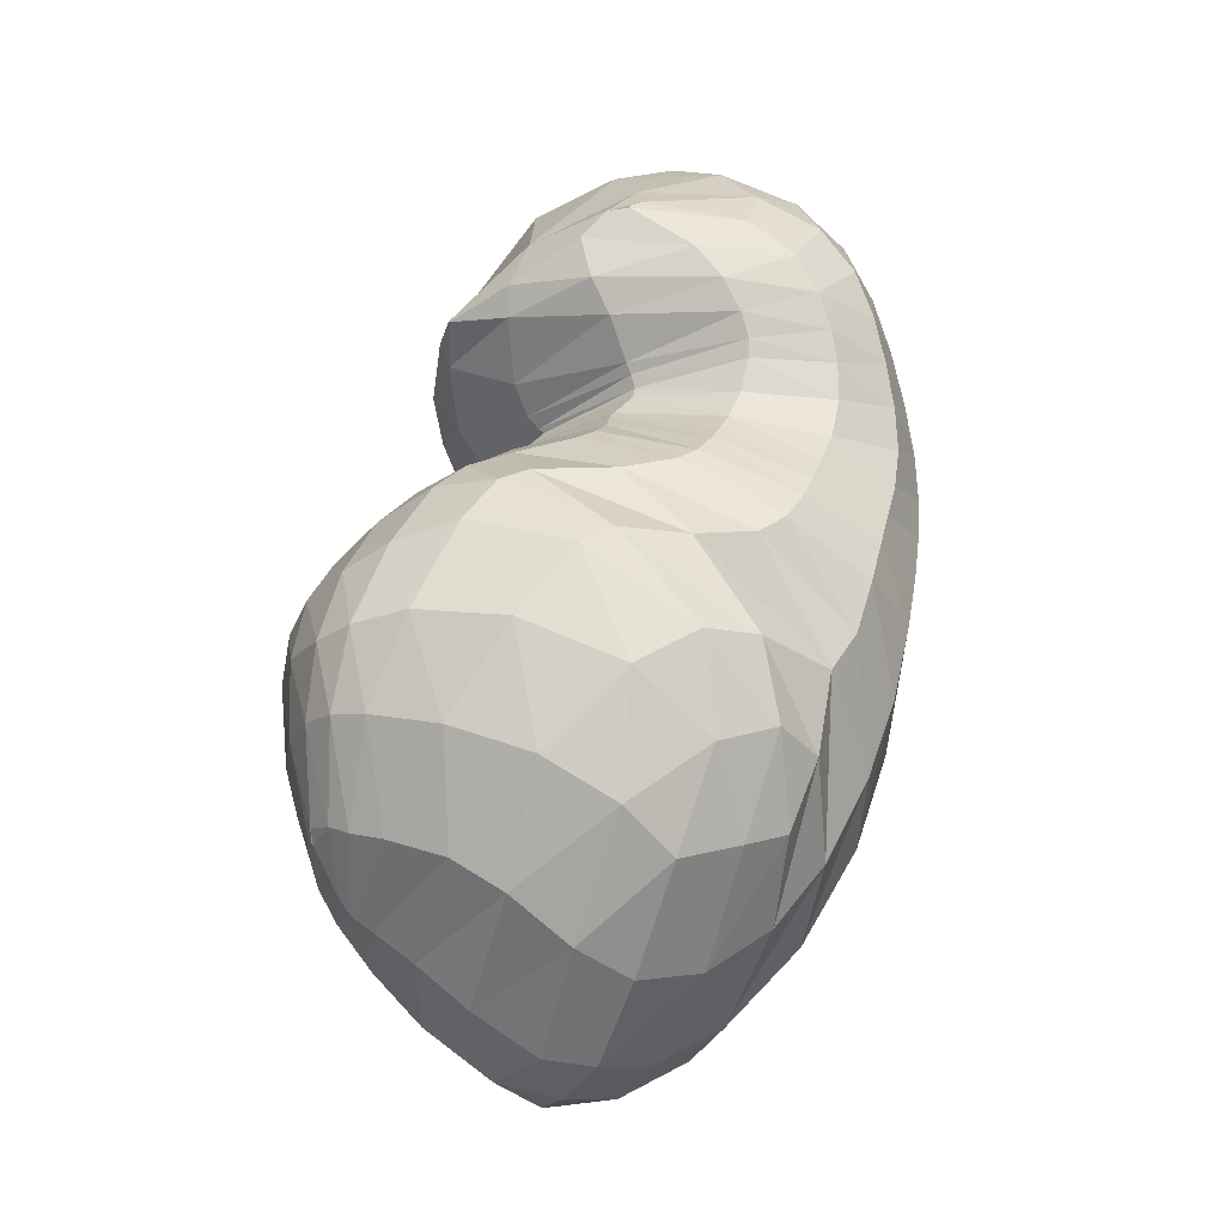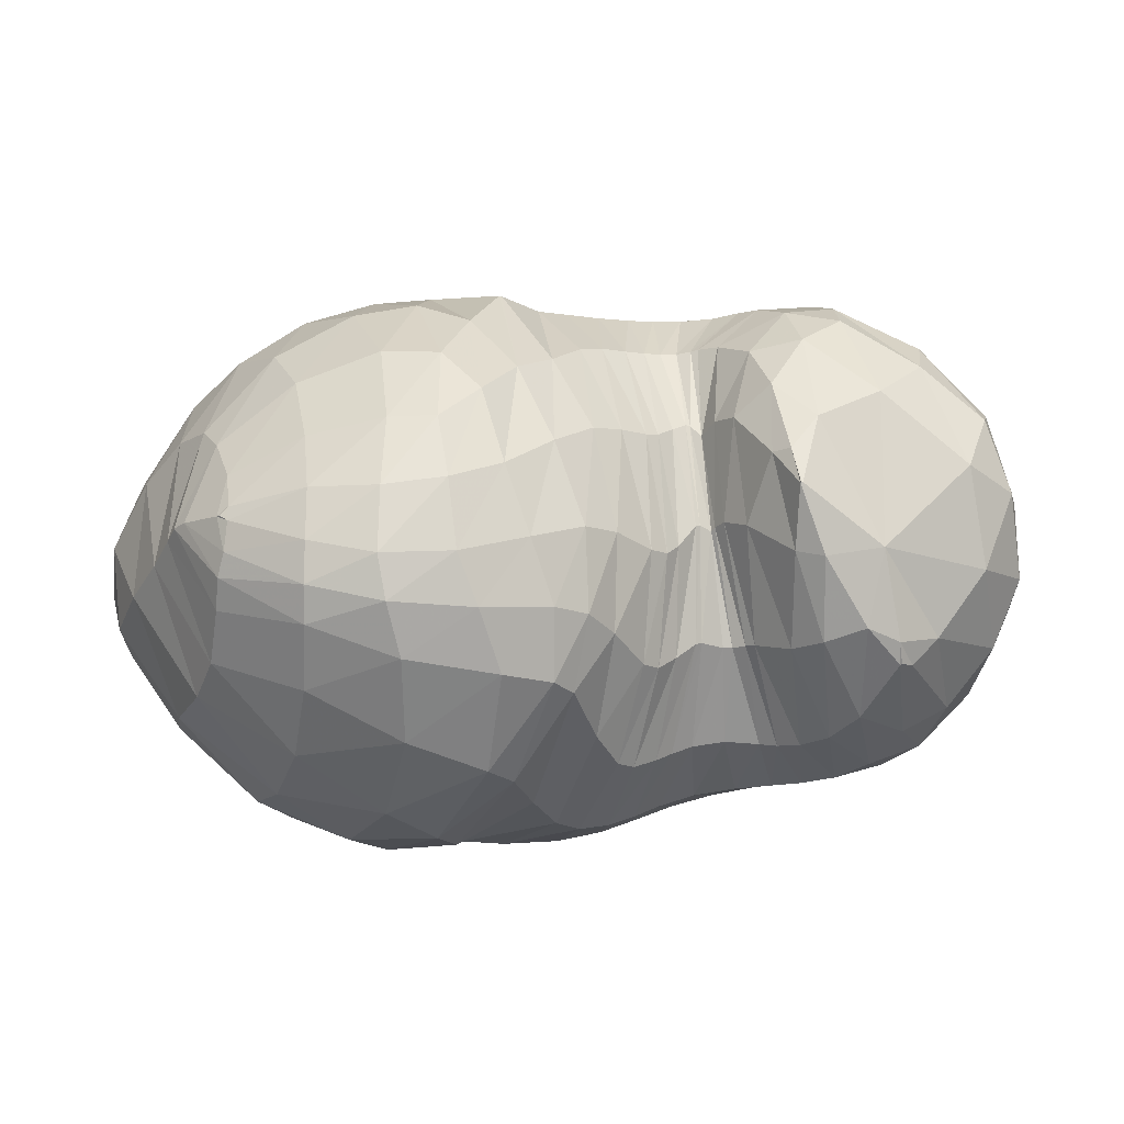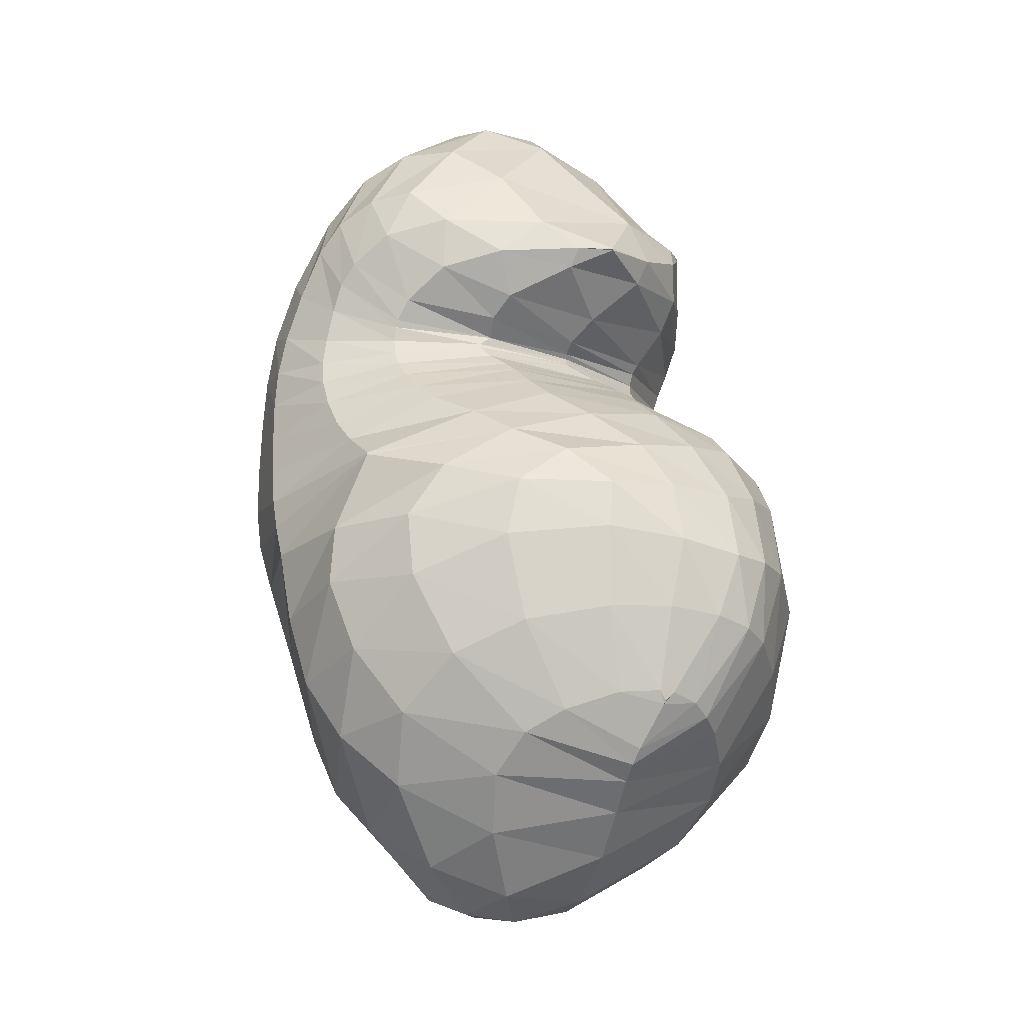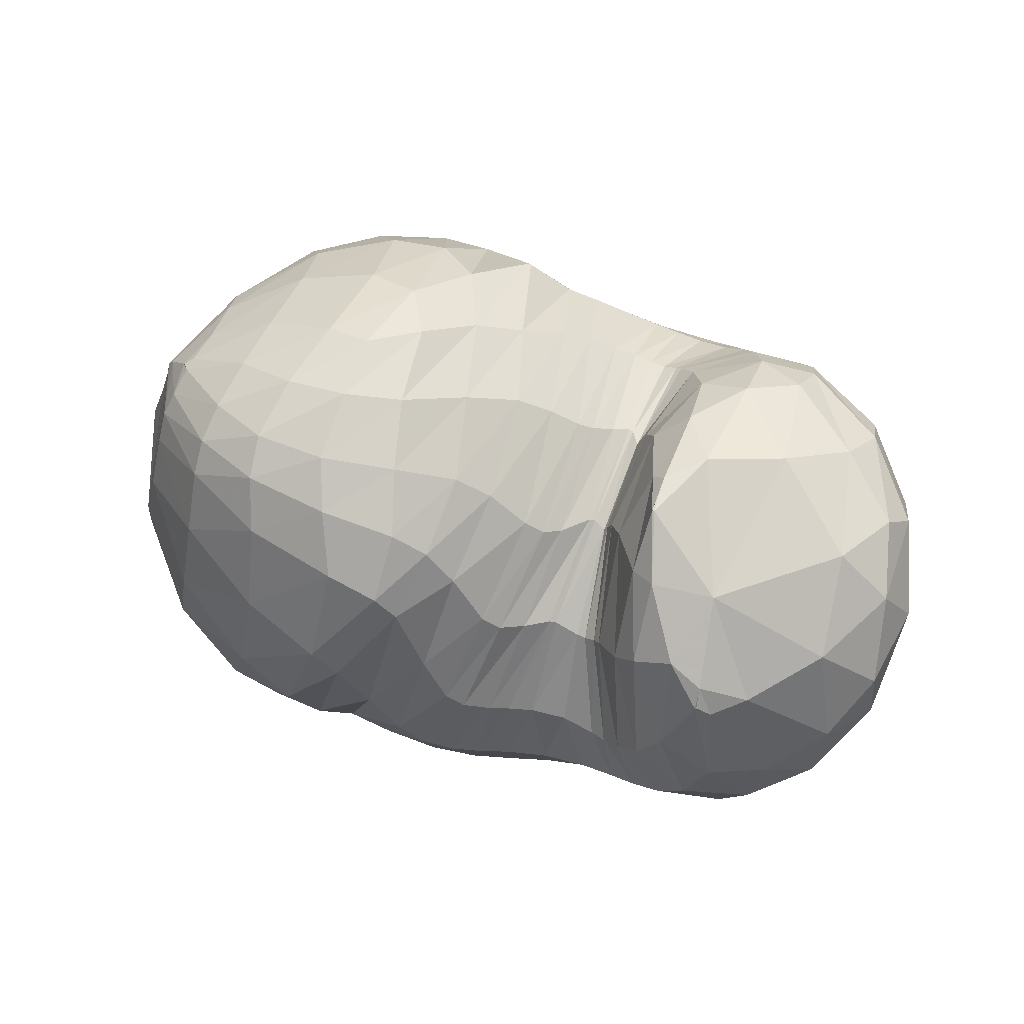
<metadata>
{"format":"obj","ext":"obj","renderer":"f3d","projection":"perspective","resolution":1024,"background":"white","views":[{"elev":56.7,"azim":-79.4,"up":"+Z"},{"elev":41.6,"azim":-9.9,"up":"+Y"},{"elev":60.9,"azim":-98.8,"up":"+Y"},{"elev":43.3,"azim":20.4,"up":"+Y"}]}
</metadata>
<code>
v 88.86 167.8 164.6
v 112.7 173.2 186
v 155 172.5 197.2
v 195.4 162.2 181.5
v 217.2 144 174.9
v 227.4 137.5 167.6
v 236.2 137.1 158.6
v 239.8 134.6 159.1
v 243.1 140.1 161.6
v 258.7 148.5 188
v 286.2 147.7 189.9
v 78.11 158.3 154.9
v 109.6 154.5 201.5
v 164.4 140.4 217.3
v 186.3 126.1 214.1
v 201.2 87.71 209
v 214.6 80.36 202.8
v 227.8 77.46 196.3
v 249.8 75.05 196.7
v 261.1 79.41 203.2
v 277.5 95.98 210.1
v 288.6 117.7 210.6
v 72.14 147.5 149.9
v 102.9 107.3 207.3
v 143.5 71.31 215.2
v 58.57 118.5 140.9
v 89.75 68.52 187.7
v 109.4 41.18 174.4
v 154.1 37.05 187.7
v 185.9 29.93 186.7
v 213.2 28.39 180.7
v 241.6 28.24 173.8
v 269.3 35.97 179.4
v 294.7 49.33 189
v 311 82.19 197.7
v 53.99 82.62 129.2
v 78.49 51.37 113.2
v 133.1 22.57 128.1
v 193.6 18.57 131.8
v 236.4 23.57 125.4
v 271.5 32.6 128.1
v 305.2 48.33 138.8
v 331.5 73.81 159.2
v 338.8 112.5 174.4
v 53.03 98.63 95.22
v 80.05 75.82 76.62
v 130.5 65.02 67.6
v 192.2 80.07 53.49
v 228.4 85.52 53.26
v 263.5 95.86 60.22
v 297.1 115.4 74.81
v 332.6 136.7 113.6
v 331.5 154.9 144
v 83.5 143.2 78.74
v 123.3 142.7 53.71
v 170.3 145.2 50.47
v 192 143.3 49.9
v 219.2 139.5 52.06
v 245.4 141 56.6
v 270.8 149.6 68.31
v 290.3 162.8 85.2
v 291.1 175.4 111.2
v 111 176.5 101.2
v 157.2 185.3 93.48
v 116.5 183.4 151.2
v 155.4 191.8 158.6
v 183.3 185.5 130.8
v 207 172.7 108.5
v 223.3 164 100.4
v 235.5 159.3 97.82
v 245.2 160.5 99.54
v 252.7 165.3 105
v 261.6 175 139.2
v 261.4 167.9 178.7
v 91.16 168.2 167.6
v 88.14 167 163.9
v 91.75 169.8 163.3
v 132.4 174.2 196.1
v 89.01 162.1 174.5
v 110.7 165 195.8
v 115.1 180 170.7
v 135.8 184.2 178.3
v 177.5 168.5 190.3
v 133.1 164.2 206.1
v 159.4 159.5 208.1
v 155.5 184.7 178.4
v 173 182 171.7
v 205.9 154.8 177.4
v 182.1 152.8 204.6
v 192.8 146 202
v 190.1 177.2 157.9
v 204.2 171 146.4
v 222.8 139.5 172.4
v 201.2 134.7 199.9
v 210.6 118.7 198.3
v 214.1 164.8 141.2
v 222.7 159.2 137.9
v 234.7 137.7 159.3
v 216 113.9 195.8
v 222.7 112 190.5
v 227.2 156.6 135.3
v 232.8 154.1 130.7
v 239.7 134.6 159.1
v 230 112.1 185.6
v 232 111.4 184.7
v 237.7 153.1 127.8
v 239.1 152.6 128.1
v 240.9 136.2 159.4
v 239.3 107.3 183.7
v 242.2 107.1 184.2
v 242 151.3 132.1
v 242.1 151.3 132.2
v 248.2 145 170
v 245.9 109 185.8
v 248.3 110.8 188
v 245.6 158.1 133.9
v 249.9 164.3 140.5
v 266.6 150 193.3
v 257 117.5 198.2
v 265.2 124.5 204.2
v 256.5 167.3 162.9
v 261.3 167.4 178.8
v 278 130.1 206
v 288.4 124.1 207.6
v 302.9 117.6 201.4
v 322.4 128.1 184.6
v 320.8 153.5 163.2
v 295.5 171.6 144.3
v 272.3 173.8 155.8
v 262.1 167.5 178.7
v 86.38 155.4 178
v 74.78 154.3 152.2
v 90.23 169.2 133
v 92.6 171.1 150.6
v 135.9 148.3 213.9
v 84.77 145.3 181.1
v 107.5 133.1 206.5
v 179.9 133.5 216.2
v 135.1 119.9 219.9
v 158.8 107.2 223.5
v 194 102.5 210.5
v 166.8 98.93 221.3
v 173.9 79.29 213
v 206.6 83.09 206.9
v 182.1 62.26 207.4
v 189.8 55.64 205.3
v 220.4 79.09 199.7
v 200 52.19 202.2
v 209.2 50.66 198.6
v 238.9 75.64 194.2
v 218.1 49.44 194.6
v 230.9 47.69 190.2
v 254.9 75.99 199.2
v 244.9 47.51 189.5
v 256.4 49.65 192.1
v 268.9 86.24 208
v 265.3 52.94 195.6
v 275.1 58.38 200
v 288.2 117.2 210.5
v 284.9 66.94 203.7
v 293.8 82.47 205.8
v 293 114.2 208.5
v 81.21 126.9 183.8
v 66.84 135.3 146.4
v 78.49 152.8 109.4
v 86.58 164.2 120
v 128 87.66 217.3
v 75.53 110.5 180.6
v 96.13 83.97 200.2
v 116.8 63.23 204
v 128.9 47.62 196.4
v 150.2 56.3 205.7
v 68.47 91.65 169.6
v 51.88 97.95 132.6
v 52.6 112 108.8
v 65.96 135.6 106.5
v 100.1 52.19 181.7
v 67.61 75.28 158
v 130.4 36.77 181.1
v 77.36 57.77 149.1
v 95.38 41.72 145.8
v 168 31.78 186.5
v 116.3 30.57 148.1
v 140.9 22.54 155.3
v 200.9 29.06 184.5
v 164.6 18.65 161
v 188.8 17.69 162.2
v 226.9 27.67 176
v 208.6 17.74 158.8
v 225.2 18.45 155
v 255.9 31.27 175.5
v 241 20.07 153
v 256.7 23.3 153.5
v 282.2 41.54 184
v 273 28.53 156.4
v 289 35.22 161.1
v 305.2 61.68 193.8
v 303.1 43.23 167.4
v 315.1 54.32 175.4
v 323.9 70.92 182.8
v 328.1 95.4 187
v 61.48 69.24 118.1
v 50.06 92.46 111.1
v 104.1 33.84 119.2
v 58.31 77.94 98.45
v 74.95 60.19 94.41
v 162.9 18.32 132.5
v 99.35 44.03 96.32
v 127.1 36.04 97.37
v 217.6 20.83 127.9
v 160.2 35.62 95.11
v 193.9 40.61 89.31
v 253.8 27.22 125.6
v 218.5 45.38 85.16
v 237.5 49.11 84.72
v 289.1 39.76 132.5
v 256.6 53.66 87.14
v 274.9 60.09 91.03
v 319.2 58.86 147.7
v 292.5 69.05 96.18
v 308.7 79.95 103.7
v 338.9 93.62 169.6
v 325.2 93.48 116.4
v 339.3 108.9 134.6
v 343.6 122.8 150.6
v 336.7 138.6 162.1
v 62.79 89.15 84.02
v 63.9 118.6 85.71
v 102.8 66.32 72.31
v 80.04 115.6 67.93
v 97.75 107.7 58.01
v 164.6 72.48 60
v 119.7 102.6 52.77
v 149.3 105.5 48.49
v 210.2 83.17 51.74
v 175.9 111.8 44.18
v 191.3 113.4 42.22
v 246.4 89.33 56.4
v 205.5 114 42.58
v 222 114.8 44.85
v 280.1 104.9 65.64
v 238 117.5 47.83
v 253.1 122.4 51.52
v 317.3 126.7 91.96
v 267.9 128.7 57
v 284.8 136.1 66.41
v 336.5 146.9 132.7
v 304.5 144.8 81.52
v 315.8 153.5 96.76
v 318.7 161.2 112
v 313.3 167.4 129.1
v 102.4 144.6 62.63
v 99.9 162.3 83.28
v 146.8 143.1 50.84
v 122.2 166.5 70.71
v 145.8 168.1 65.87
v 181.5 144.9 49.95
v 163.9 170.4 69.86
v 184.9 178.7 83.4
v 204.7 141.1 50.67
v 185.7 178.5 83.53
v 198.5 167.4 78.48
v 233.1 139.4 53.91
v 208.3 162.5 74.96
v 219.7 158.1 72.77
v 257.1 144.3 61.12
v 230 155.4 72.01
v 238.4 154.4 72.72
v 283.8 156.5 76.99
v 247.2 154.9 75.11
v 257.4 157.6 78.89
v 293.1 170.1 97.25
v 265.1 161.8 82.86
v 270 166.2 88.25
v 275.5 173.3 100.9
v 275.8 177.7 121.8
v 137 182.8 92.2
v 116 183 124.5
v 142.7 190.8 123.1
v 160.2 193 129.6
v 172.2 187.3 107.1
v 140.7 190.5 155.3
v 170.1 190.9 146.6
v 196 178.9 120.2
v 215 168.4 103.5
v 230 160.9 98.51
v 240.8 159.1 98.38
v 247.3 161.7 100.5
v 259.6 172.6 118.6
v 261.3 171.2 166.5
g foo
f 75 1 76
f 76 12 79
f 79 2 75
f 75 76 79
f 12 131 79
f 13 80 131
f 2 79 80
f 80 79 131
f 78 2 80
f 80 13 84
f 84 3 78
f 78 80 84
f 13 135 84
f 14 85 135
f 3 84 85
f 85 84 135
f 83 3 85
f 85 14 89
f 89 4 83
f 83 85 89
f 14 138 89
f 15 90 138
f 4 89 90
f 90 89 138
f 88 4 90
f 90 15 94
f 94 5 88
f 88 90 94
f 15 141 94
f 16 95 141
f 5 94 95
f 95 94 141
f 93 5 95
f 95 16 99
f 99 6 93
f 93 95 99
f 16 144 99
f 17 100 144
f 6 99 100
f 100 99 144
f 98 6 100
f 100 17 104
f 104 7 98
f 98 100 104
f 17 147 104
f 18 105 147
f 7 104 105
f 105 104 147
f 103 7 105
f 105 18 109
f 109 8 103
f 103 105 109
f 18 150 109
f 19 110 150
f 8 109 110
f 110 109 150
f 108 8 110
f 110 19 114
f 114 9 108
f 108 110 114
f 19 153 114
f 20 115 153
f 9 114 115
f 115 114 153
f 113 9 115
f 115 20 119
f 119 10 113
f 113 115 119
f 20 156 119
f 21 120 156
f 10 119 120
f 120 119 156
f 118 10 120
f 120 21 123
f 123 11 118
f 118 120 123
f 21 159 123
f 22 124 159
f 11 123 124
f 124 123 159
f 131 12 132
f 132 23 136
f 136 13 131
f 131 132 136
f 23 163 136
f 24 137 163
f 13 136 137
f 137 136 163
f 135 13 137
f 137 24 139
f 139 14 135
f 135 137 139
f 24 167 139
f 25 140 167
f 14 139 140
f 140 139 167
f 138 14 140
f 140 25 142
f 142 15 138
f 138 140 142
f 15 142 143
f 25 172 142
f 29 143 172
f 143 142 172
f 25 171 172
f 28 179 171
f 29 172 179
f 172 171 179
f 141 15 143
f 143 29 145
f 145 16 141
f 141 143 145
f 29 182 145
f 30 146 182
f 16 145 146
f 146 145 182
f 144 16 146
f 146 30 148
f 148 17 144
f 144 146 148
f 30 185 148
f 31 149 185
f 17 148 149
f 149 148 185
f 147 17 149
f 149 31 151
f 151 18 147
f 147 149 151
f 31 188 151
f 32 152 188
f 18 151 152
f 152 151 188
f 150 18 152
f 152 32 154
f 154 19 150
f 150 152 154
f 32 191 154
f 33 155 191
f 19 154 155
f 155 154 191
f 153 19 155
f 155 33 157
f 157 20 153
f 153 155 157
f 33 194 157
f 34 158 194
f 20 157 158
f 158 157 194
f 156 20 158
f 158 34 160
f 160 21 156
f 156 158 160
f 34 197 160
f 35 161 197
f 21 160 161
f 161 160 197
f 159 21 161
f 161 35 162
f 162 22 159
f 159 161 162
f 35 125 162
f 11 124 125
f 22 162 124
f 125 124 162
f 163 23 164
f 164 26 168
f 168 24 163
f 163 164 168
f 26 173 168
f 27 169 173
f 24 168 169
f 169 168 173
f 167 24 169
f 169 27 170
f 170 25 167
f 167 169 170
f 27 177 170
f 28 171 177
f 25 170 171
f 171 170 177
f 173 26 174
f 174 36 178
f 178 27 173
f 173 174 178
f 177 27 178
f 178 36 180
f 180 28 177
f 177 178 180
f 36 202 180
f 37 181 202
f 28 180 181
f 181 180 202
f 179 28 181
f 181 37 183
f 183 29 179
f 179 181 183
f 37 204 183
f 38 184 204
f 29 183 184
f 184 183 204
f 182 29 184
f 184 38 186
f 186 30 182
f 182 184 186
f 38 207 186
f 39 187 207
f 30 186 187
f 187 186 207
f 185 30 187
f 187 39 189
f 189 31 185
f 185 187 189
f 39 210 189
f 40 190 210
f 31 189 190
f 190 189 210
f 188 31 190
f 190 40 192
f 192 32 188
f 188 190 192
f 40 213 192
f 41 193 213
f 32 192 193
f 193 192 213
f 191 32 193
f 193 41 195
f 195 33 191
f 191 193 195
f 41 216 195
f 42 196 216
f 33 195 196
f 196 195 216
f 194 33 196
f 196 42 198
f 198 34 194
f 194 196 198
f 42 219 198
f 43 199 219
f 34 198 199
f 199 198 219
f 197 34 199
f 199 43 200
f 200 35 197
f 197 199 200
f 43 222 200
f 44 201 222
f 35 200 201
f 201 200 222
f 35 201 125
f 44 126 201
f 11 125 126
f 126 125 201
f 174 26 175
f 175 45 203
f 203 36 174
f 174 175 203
f 202 36 203
f 203 45 205
f 205 37 202
f 202 203 205
f 45 227 205
f 46 206 227
f 37 205 206
f 206 205 227
f 204 37 206
f 206 46 208
f 208 38 204
f 204 206 208
f 46 229 208
f 47 209 229
f 38 208 209
f 209 208 229
f 207 38 209
f 209 47 211
f 211 39 207
f 207 209 211
f 47 232 211
f 48 212 232
f 39 211 212
f 212 211 232
f 210 39 212
f 212 48 214
f 214 40 210
f 210 212 214
f 48 235 214
f 49 215 235
f 40 214 215
f 215 214 235
f 213 40 215
f 215 49 217
f 217 41 213
f 213 215 217
f 49 238 217
f 50 218 238
f 41 217 218
f 218 217 238
f 216 41 218
f 218 50 220
f 220 42 216
f 216 218 220
f 50 241 220
f 51 221 241
f 42 220 221
f 221 220 241
f 219 42 221
f 221 51 223
f 223 43 219
f 219 221 223
f 51 244 223
f 52 224 244
f 43 223 224
f 224 223 244
f 222 43 224
f 224 52 225
f 225 44 222
f 222 224 225
f 52 247 225
f 53 226 247
f 44 225 226
f 226 225 247
f 44 226 126
f 53 127 226
f 11 126 127
f 127 126 226
f 175 26 176
f 176 54 228
f 228 45 175
f 175 176 228
f 227 45 228
f 228 54 230
f 230 46 227
f 227 228 230
f 54 252 230
f 55 231 252
f 46 230 231
f 231 230 252
f 229 46 231
f 231 55 233
f 233 47 229
f 229 231 233
f 55 254 233
f 56 234 254
f 47 233 234
f 234 233 254
f 232 47 234
f 234 56 236
f 236 48 232
f 232 234 236
f 56 257 236
f 57 237 257
f 48 236 237
f 237 236 257
f 235 48 237
f 237 57 239
f 239 49 235
f 235 237 239
f 57 260 239
f 58 240 260
f 49 239 240
f 240 239 260
f 238 49 240
f 240 58 242
f 242 50 238
f 238 240 242
f 58 263 242
f 59 243 263
f 50 242 243
f 243 242 263
f 241 50 243
f 243 59 245
f 245 51 241
f 241 243 245
f 59 266 245
f 60 246 266
f 51 245 246
f 246 245 266
f 244 51 246
f 246 60 248
f 248 52 244
f 244 246 248
f 60 269 248
f 61 249 269
f 52 248 249
f 249 248 269
f 247 52 249
f 249 61 250
f 250 53 247
f 247 249 250
f 61 272 250
f 62 251 272
f 53 250 251
f 251 250 272
f 53 251 127
f 62 128 251
f 11 127 128
f 128 127 251
f 176 26 164
f 164 23 165
f 165 54 176
f 164 165 176
f 165 23 166
f 166 63 253
f 253 54 165
f 165 166 253
f 252 54 253
f 253 63 255
f 255 55 252
f 252 253 255
f 63 277 255
f 64 256 277
f 55 255 256
f 256 255 277
f 254 55 256
f 256 64 258
f 258 56 254
f 254 256 258
f 56 258 259
f 64 281 258
f 67 259 281
f 259 258 281
f 64 280 281
f 66 283 280
f 67 281 283
f 281 280 283
f 257 56 259
f 259 67 261
f 261 57 257
f 257 259 261
f 67 284 261
f 68 262 284
f 57 261 262
f 262 261 284
f 260 57 262
f 262 68 264
f 264 58 260
f 260 262 264
f 68 285 264
f 69 265 285
f 58 264 265
f 265 264 285
f 263 58 265
f 265 69 267
f 267 59 263
f 263 265 267
f 69 286 267
f 70 268 286
f 59 267 268
f 268 267 286
f 266 59 268
f 268 70 270
f 270 60 266
f 266 268 270
f 70 287 270
f 71 271 287
f 60 270 271
f 271 270 287
f 269 60 271
f 271 71 273
f 273 61 269
f 269 271 273
f 71 288 273
f 72 274 288
f 61 273 274
f 274 273 288
f 272 61 274
f 274 72 275
f 275 62 272
f 272 274 275
f 72 289 275
f 73 276 289
f 62 275 276
f 276 275 289
f 62 276 128
f 73 129 276
f 11 128 129
f 129 128 276
f 73 290 129
f 74 130 290
f 11 129 130
f 130 129 290
f 166 23 132
f 132 12 133
f 133 63 166
f 132 133 166
f 133 12 134
f 134 65 278
f 278 63 133
f 133 134 278
f 277 63 278
f 278 65 279
f 279 64 277
f 277 278 279
f 65 282 279
f 66 280 282
f 64 279 280
f 280 279 282
f 134 12 76
f 76 1 77
f 77 65 134
f 76 77 134
f 1 75 77
f 2 81 75
f 65 77 81
f 77 75 81
f 282 65 81
f 81 2 82
f 82 66 282
f 81 82 282
f 2 78 82
f 3 86 78
f 66 82 86
f 82 78 86
f 283 66 86
f 86 3 87
f 87 67 283
f 86 87 283
f 3 83 87
f 4 91 83
f 67 87 91
f 87 83 91
f 284 67 91
f 91 4 92
f 92 68 284
f 91 92 284
f 4 88 92
f 5 96 88
f 68 92 96
f 92 88 96
f 285 68 96
f 96 5 97
f 97 69 285
f 96 97 285
f 5 93 97
f 6 101 93
f 69 97 101
f 97 93 101
f 286 69 101
f 101 6 102
f 102 70 286
f 101 102 286
f 6 98 102
f 7 106 98
f 70 102 106
f 102 98 106
f 287 70 106
f 106 7 107
f 107 71 287
f 106 107 287
f 7 103 107
f 8 111 103
f 71 107 111
f 107 103 111
f 288 71 111
f 111 8 112
f 112 72 288
f 111 112 288
f 8 108 112
f 9 116 108
f 72 112 116
f 112 108 116
f 289 72 116
f 116 9 117
f 117 73 289
f 116 117 289
f 9 113 117
f 10 121 113
f 73 117 121
f 117 113 121
f 290 73 121
f 121 10 122
f 122 74 290
f 121 122 290
f 10 118 122
f 11 130 118
f 74 122 130
f 122 118 130
g

</code>
